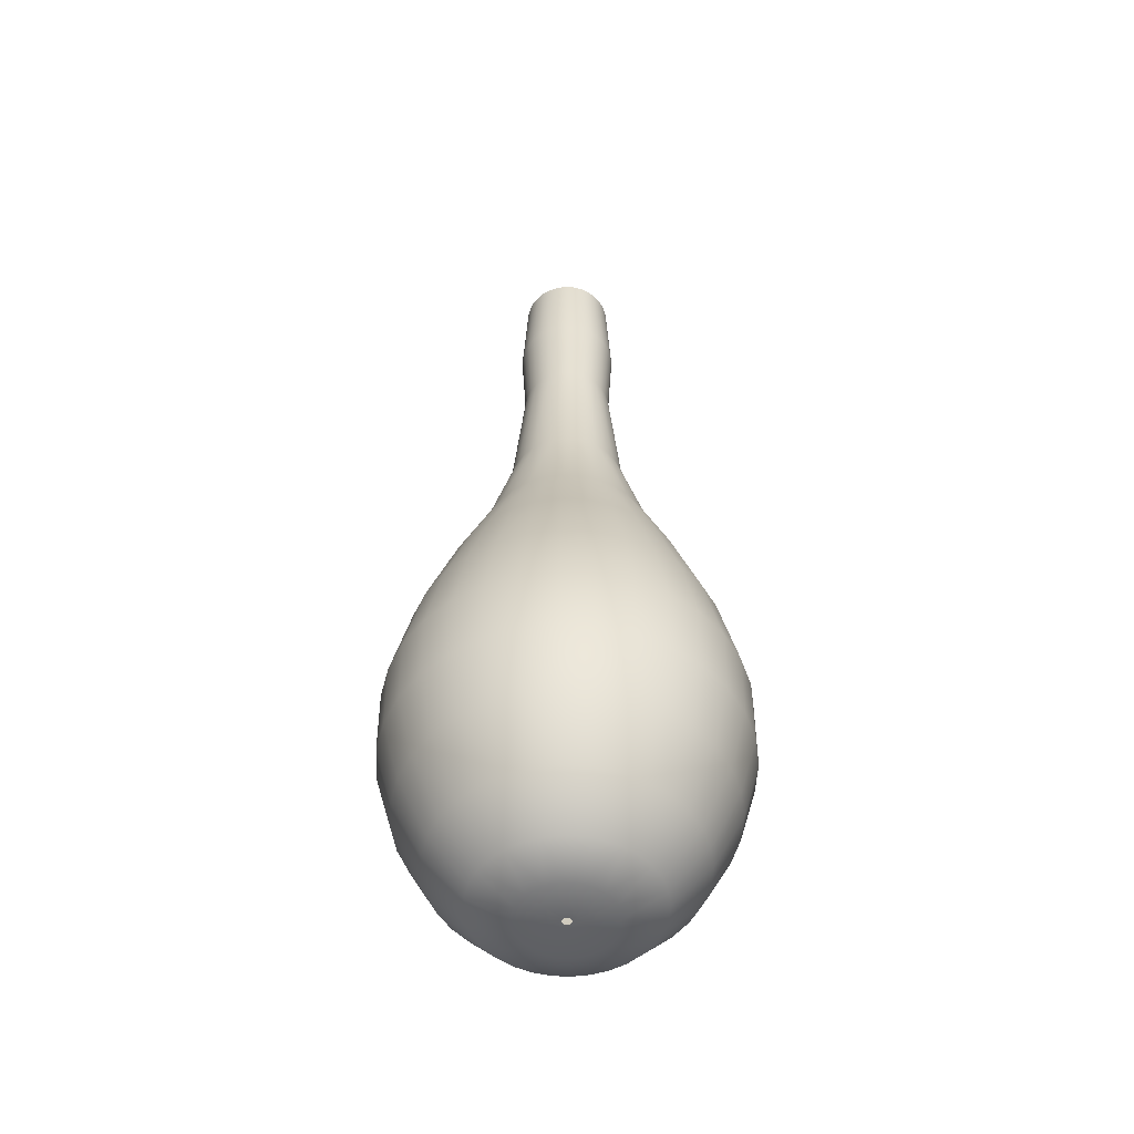
<metadata>
{"format":"obj","ext":"obj","renderer":"f3d","projection":"perspective","resolution":1024,"background":"white","views":[{"elev":-51.4,"azim":58.6,"up":"+Y"}]}
</metadata>
<code>
v  -199.6 62.39 37.14
v  -199.6 62.39 37.16
v  -200.5 62.39 37.35
v  -200.6 62.39 37.14
v  -199.5 62.39 37.18
v  -200.5 62.39 37.56
v  -201.4 62.72 37.94
v  -201.5 62.72 37.55
v  -201.5 62.72 37.14
v  -202.4 63.73 37.72
v  -202.5 63.73 37.14
v  -202.2 63.73 38.29
v  -202.9 65.14 38.57
v  -203.1 65.14 37.87
v  -203.2 65.14 37.14
v  -203.5 66.65 37.95
v  -203.6 66.65 37.14
v  -203.3 66.65 38.73
v  -203.3 68.38 38.73
v  -203.5 68.38 37.95
v  -203.6 68.38 37.14
v  -203.1 70.43 37.86
v  -203.2 70.43 37.14
v  -202.9 70.43 38.56
v  -202.2 72.58 38.27
v  -202.4 72.58 37.71
v  -202.4 72.58 37.14
v  -201.5 74.65 37.55
v  -201.6 74.65 37.14
v  -201.4 74.65 37.95
v  -200.8 77.17 37.69
v  -200.9 77.17 37.42
v  -200.9 77.17 37.14
v  -200.5 80.7 37.35
v  -200.6 80.7 37.14
v  -200.5 80.7 37.56
v  -200.5 85.14 37.35
v  -200.7 82.79 37.38
v  -200.6 82.79 37.61
v  -200.5 85.14 37.56
v  -200.7 82.79 37.14
v  -200.6 85.14 37.14
v  -199.5 62.39 37.19
v  -200.4 62.39 37.76
v  -199.5 62.39 37.21
v  -200.2 62.39 37.93
v  -200.9 62.72 38.62
v  -201.2 62.72 38.3
v  -202 63.73 38.81
v  -201.6 63.73 39.27
v  -202.1 65.14 39.78
v  -202.6 65.14 39.21
v  -202.9 66.65 39.44
v  -202.4 66.65 40.07
v  -202.4 68.38 40.09
v  -202.9 68.38 39.45
v  -202.5 70.43 39.2
v  -202.1 70.43 39.76
v  -201.5 72.58 39.23
v  -201.9 72.58 38.78
v  -201.2 74.65 38.32
v  -201 74.65 38.64
v  -200.5 77.17 38.15
v  -200.6 77.17 37.93
v  -200.4 80.7 37.76
v  -200.2 80.7 37.93
v  -200.4 85.14 37.76
v  -200.5 82.79 37.82
v  -200.3 82.79 38.01
v  -200.2 85.14 37.93
v  -199.5 62.39 37.22
v  -200.1 62.39 38.07
v  -199.5 62.39 37.23
v  -199.9 62.39 38.17
v  -200.3 62.72 39.08
v  -200.6 62.72 38.88
v  -201.1 63.73 39.64
v  -200.6 63.73 39.92
v  -200.9 65.14 40.59
v  -201.5 65.14 40.24
v  -201.8 66.65 40.59
v  -201 66.65 40.97
v  -201 68.38 40.99
v  -201.8 68.38 40.61
v  -201.5 70.43 40.22
v  -200.9 70.43 40.57
v  -200.6 72.58 39.88
v  -201.1 72.58 39.6
v  -200.6 74.65 38.91
v  -200.3 74.65 39.11
v  -200 77.17 38.47
v  -200.2 77.17 38.33
v  -200.1 80.7 38.07
v  -199.9 80.7 38.17
v  -200.1 85.14 38.07
v  -200.1 82.79 38.17
v  -199.9 82.79 38.28
v  -199.9 85.14 38.17
v  -199.5 62.39 37.24
v  -199.7 62.39 38.23
v  -199.4 62.39 37.24
v  -199.4 62.39 38.26
v  -199.4 62.72 39.24
v  -199.9 62.72 39.2
v  -200 63.73 40.09
v  -199.4 63.73 40.15
v  -199.4 65.14 40.88
v  -200.2 65.14 40.8
v  -200.3 66.65 41.21
v  -199.4 66.65 41.29
v  -199.4 68.38 41.31
v  -200.3 68.38 41.23
v  -200.2 70.43 40.78
v  -199.4 70.43 40.85
v  -199.4 72.58 40.1
v  -200 72.58 40.05
v  -199.9 74.65 39.23
v  -199.4 74.65 39.27
v  -199.4 77.17 38.57
v  -199.7 77.17 38.55
v  -199.7 80.7 38.23
v  -199.4 80.7 38.26
v  -199.7 85.14 38.23
v  -199.7 82.79 38.35
v  -199.4 82.79 38.38
v  -199.4 85.14 38.26
v  -199.4 62.39 37.24
v  -199.2 62.39 38.23
v  -199.4 62.39 37.23
v  -199 62.39 38.17
v  -198.6 62.72 39.08
v  -199 62.72 39.2
v  -198.9 63.73 40.09
v  -198.3 63.73 39.92
v  -198 65.14 40.59
v  -198.7 65.14 40.8
v  -198.6 66.65 41.21
v  -197.9 66.65 40.97
v  -197.9 68.38 40.99
v  -198.6 68.38 41.23
v  -198.7 70.43 40.78
v  -198 70.43 40.57
v  -198.3 72.58 39.88
v  -198.9 72.58 40.05
v  -199 74.65 39.23
v  -198.6 74.65 39.11
v  -198.9 77.17 38.47
v  -199.2 77.17 38.55
v  -199.2 80.7 38.23
v  -199 80.7 38.17
v  -199.2 85.14 38.23
v  -199.2 82.79 38.35
v  -199 82.79 38.28
v  -199 85.14 38.17
v  -199.4 62.39 37.22
v  -198.8 62.39 38.07
v  -199.4 62.39 37.21
v  -198.7 62.39 37.93
v  -198 62.72 38.62
v  -198.3 62.72 38.88
v  -197.8 63.73 39.64
v  -197.3 63.73 39.27
v  -196.8 65.14 39.78
v  -197.4 65.14 40.24
v  -197.1 66.65 40.59
v  -196.5 66.65 40.07
v  -196.5 68.38 40.09
v  -197.1 68.38 40.61
v  -197.4 70.43 40.22
v  -196.8 70.43 39.76
v  -197.3 72.58 39.23
v  -197.8 72.58 39.6
v  -198.3 74.65 38.91
v  -197.9 74.65 38.64
v  -198.4 77.17 38.15
v  -198.6 77.17 38.33
v  -198.8 80.7 38.07
v  -198.7 80.7 37.93
v  -198.8 85.14 38.07
v  -198.8 82.79 38.17
v  -198.6 82.79 38.01
v  -198.7 85.14 37.93
v  -199.4 62.39 37.19
v  -198.5 62.39 37.76
v  -199.4 62.39 37.18
v  -198.4 62.39 37.56
v  -197.5 62.72 37.94
v  -197.7 62.72 38.3
v  -196.9 63.73 38.81
v  -196.7 63.73 38.29
v  -196 65.14 38.57
v  -196.3 65.14 39.21
v  -196 66.65 39.44
v  -195.6 66.65 38.73
v  -195.6 68.38 38.73
v  -196 68.38 39.45
v  -196.4 70.43 39.2
v  -196 70.43 38.56
v  -196.7 72.58 38.27
v  -197 72.58 38.78
v  -197.7 74.65 38.32
v  -197.5 74.65 37.95
v  -198.1 77.17 37.69
v  -198.3 77.17 37.93
v  -198.5 80.7 37.76
v  -198.4 80.7 37.56
v  -198.5 85.14 37.76
v  -198.4 82.79 37.82
v  -198.3 82.79 37.61
v  -198.4 85.14 37.56
v  -199.3 62.39 37.16
v  -198.4 62.39 37.35
v  -199.3 62.39 37.14
v  -198.3 62.39 37.14
v  -197.3 62.72 37.14
v  -197.4 62.72 37.55
v  -196.5 63.73 37.72
v  -196.4 63.73 37.14
v  -195.7 65.14 37.14
v  -195.8 65.14 37.87
v  -195.4 66.65 37.95
v  -195.3 66.65 37.14
v  -195.3 68.38 37.14
v  -195.4 68.38 37.95
v  -195.8 70.43 37.86
v  -195.7 70.43 37.14
v  -196.5 72.58 37.14
v  -196.5 72.58 37.71
v  -197.4 74.65 37.55
v  -197.3 74.65 37.14
v  -198 77.17 37.14
v  -198 77.17 37.42
v  -198.4 80.7 37.35
v  -198.3 80.7 37.14
v  -198.3 85.14 37.35
v  -198.2 82.79 37.38
v  -198.2 82.79 37.14
v  -198.3 85.14 37.14
v  -199.3 62.39 37.11
v  -198.4 62.39 36.92
v  -199.4 62.39 37.09
v  -198.4 62.39 36.71
v  -197.5 62.72 36.33
v  -197.4 62.72 36.73
v  -196.5 63.73 36.55
v  -196.7 63.73 35.98
v  -196 65.14 35.7
v  -195.8 65.14 36.41
v  -195.4 66.65 36.33
v  -195.6 66.65 35.55
v  -195.6 68.38 35.54
v  -195.4 68.38 36.32
v  -195.8 70.43 36.41
v  -196 70.43 35.71
v  -196.7 72.58 36
v  -196.5 72.58 36.56
v  -197.4 74.65 36.72
v  -197.5 74.65 36.32
v  -198.1 77.17 36.58
v  -198 77.17 36.85
v  -198.4 80.7 36.92
v  -198.4 80.7 36.71
v  -198.3 85.14 36.92
v  -198.2 82.79 36.89
v  -198.3 82.79 36.66
v  -198.4 85.14 36.71
v  -199.4 62.39 37.08
v  -198.5 62.39 36.51
v  -199.4 62.39 37.06
v  -198.7 62.39 36.34
v  -198 62.72 35.65
v  -197.7 62.72 35.97
v  -196.9 63.73 35.46
v  -197.3 63.73 35
v  -196.8 65.14 34.49
v  -196.3 65.14 35.06
v  -196 66.65 34.83
v  -196.5 66.65 34.2
v  -196.5 68.38 34.18
v  -196 68.38 34.82
v  -196.4 70.43 35.07
v  -196.8 70.43 34.51
v  -197.3 72.58 35.04
v  -197 72.58 35.49
v  -197.7 74.65 35.95
v  -197.9 74.65 35.63
v  -198.4 77.17 36.12
v  -198.3 77.17 36.34
v  -198.5 80.7 36.51
v  -198.7 80.7 36.34
v  -198.5 85.14 36.51
v  -198.4 82.79 36.45
v  -198.6 82.79 36.26
v  -198.7 85.14 36.34
v  -199.4 62.39 37.05
v  -198.8 62.39 36.2
v  -199.4 62.39 37.04
v  -199 62.39 36.1
v  -198.6 62.72 35.2
v  -198.3 62.72 35.39
v  -197.8 63.73 34.63
v  -198.3 63.73 34.35
v  -198 65.14 33.68
v  -197.4 65.14 34.03
v  -197.1 66.65 33.68
v  -197.9 66.65 33.3
v  -197.9 68.38 33.28
v  -197.1 68.38 33.66
v  -197.4 70.43 34.05
v  -198 70.43 33.7
v  -198.3 72.58 34.39
v  -197.8 72.58 34.67
v  -198.3 74.65 35.36
v  -198.6 74.65 35.16
v  -198.9 77.17 35.81
v  -198.6 77.17 35.94
v  -198.8 80.7 36.2
v  -199 80.7 36.1
v  -198.8 85.14 36.2
v  -198.8 82.79 36.1
v  -199 82.79 35.99
v  -199 85.14 36.1
v  -199.4 62.39 37.03
v  -199.2 62.39 36.04
v  -199.4 62.39 37.03
v  -199.4 62.39 36.02
v  -199.4 62.72 35.04
v  -199 62.72 35.08
v  -198.9 63.73 34.18
v  -199.4 63.73 34.12
v  -199.4 65.14 33.4
v  -198.7 65.14 33.47
v  -198.6 66.65 33.06
v  -199.4 66.65 32.98
v  -199.4 68.38 32.96
v  -198.6 68.38 33.04
v  -198.7 70.43 33.49
v  -199.4 70.43 33.42
v  -199.4 72.58 34.17
v  -198.9 72.58 34.22
v  -199 74.65 35.04
v  -199.4 74.65 35
v  -199.4 77.17 35.7
v  -199.2 77.17 35.72
v  -199.2 80.7 36.04
v  -199.4 80.7 36.02
v  -199.2 85.14 36.04
v  -199.2 82.79 35.92
v  -199.4 82.79 35.89
v  -199.4 85.14 36.01
v  -199.5 62.39 37.03
v  -199.7 62.39 36.04
v  -199.5 62.39 37.04
v  -199.9 62.39 36.1
v  -200.3 62.72 35.2
v  -199.9 62.72 35.08
v  -200 63.73 34.18
v  -200.6 63.73 34.35
v  -200.9 65.14 33.68
v  -200.2 65.14 33.47
v  -200.3 66.65 33.06
v  -201 66.65 33.3
v  -201 68.38 33.28
v  -200.3 68.38 33.04
v  -200.2 70.43 33.49
v  -200.9 70.43 33.7
v  -200.6 72.58 34.39
v  -200 72.58 34.22
v  -199.9 74.65 35.04
v  -200.3 74.65 35.16
v  -200 77.17 35.81
v  -199.7 77.17 35.72
v  -199.7 80.7 36.04
v  -199.9 80.7 36.1
v  -199.7 85.14 36.04
v  -199.7 82.79 35.92
v  -199.9 82.79 35.99
v  -199.9 85.14 36.1
v  -199.5 62.39 37.05
v  -200.1 62.39 36.2
v  -199.5 62.39 37.06
v  -200.2 62.39 36.34
v  -200.9 62.72 35.65
v  -200.6 62.72 35.39
v  -201.1 63.73 34.63
v  -201.6 63.73 35
v  -202.1 65.14 34.49
v  -201.5 65.14 34.03
v  -201.8 66.65 33.68
v  -202.4 66.65 34.2
v  -202.4 68.38 34.18
v  -201.8 68.38 33.66
v  -201.5 70.43 34.05
v  -202.1 70.43 34.51
v  -201.5 72.58 35.04
v  -201.1 72.58 34.67
v  -200.6 74.65 35.36
v  -201 74.65 35.63
v  -200.5 77.17 36.12
v  -200.2 77.17 35.94
v  -200.1 80.7 36.2
v  -200.2 80.7 36.34
v  -200.1 85.14 36.2
v  -200.1 82.79 36.1
v  -200.3 82.79 36.26
v  -200.2 85.14 36.34
v  -199.5 62.39 37.08
v  -200.4 62.39 36.51
v  -199.5 62.39 37.09
v  -200.5 62.39 36.71
v  -201.4 62.72 36.33
v  -201.2 62.72 35.97
v  -202 63.73 35.46
v  -202.2 63.73 35.98
v  -202.9 65.14 35.7
v  -202.6 65.14 35.06
v  -202.9 66.65 34.83
v  -203.3 66.65 35.55
v  -203.3 68.38 35.54
v  -202.9 68.38 34.82
v  -202.5 70.43 35.07
v  -202.9 70.43 35.71
v  -202.2 72.58 36
v  -201.9 72.58 35.49
v  -201.2 74.65 35.95
v  -201.4 74.65 36.32
v  -200.8 77.17 36.58
v  -200.6 77.17 36.34
v  -200.4 80.7 36.51
v  -200.5 80.7 36.71
v  -200.4 85.14 36.51
v  -200.5 82.79 36.45
v  -200.6 82.79 36.66
v  -200.5 85.14 36.71
v  -199.6 62.39 37.11
v  -200.5 62.39 36.92
v  -201.5 62.72 36.73
v  -202.4 63.73 36.55
v  -203.1 65.14 36.41
v  -203.5 66.65 36.33
v  -203.5 68.38 36.32
v  -203.1 70.43 36.41
v  -202.4 72.58 36.56
v  -201.5 74.65 36.72
v  -200.9 77.17 36.85
v  -200.5 80.7 36.92
v  -200.5 85.14 36.92
v  -200.7 82.79 36.89
g health_potion
f 1 2 3
f 3 4 1
f 5 6 3
f 3 2 5
f 7 8 3
f 3 6 7
f 9 4 3
f 3 8 9
f 9 8 10
f 10 11 9
f 7 12 10
f 10 8 7
f 13 14 10
f 10 12 13
f 15 11 10
f 10 14 15
f 15 14 16
f 16 17 15
f 13 18 16
f 16 14 13
f 19 20 16
f 16 18 19
f 21 17 16
f 16 20 21
f 21 20 22
f 22 23 21
f 19 24 22
f 22 20 19
f 25 26 22
f 22 24 25
f 27 23 22
f 22 26 27
f 27 26 28
f 28 29 27
f 25 30 28
f 28 26 25
f 31 32 28
f 28 30 31
f 33 29 28
f 28 32 33
f 33 32 34
f 34 35 33
f 31 36 34
f 34 32 31
f 37 38 39
f 39 40 37
f 41 38 37
f 37 42 41
f 5 43 44
f 44 6 5
f 45 46 44
f 44 43 45
f 47 48 44
f 44 46 47
f 7 6 44
f 44 48 7
f 7 48 49
f 49 12 7
f 47 50 49
f 49 48 47
f 51 52 49
f 49 50 51
f 13 12 49
f 49 52 13
f 13 52 53
f 53 18 13
f 51 54 53
f 53 52 51
f 55 56 53
f 53 54 55
f 19 18 53
f 53 56 19
f 19 56 57
f 57 24 19
f 55 58 57
f 57 56 55
f 59 60 57
f 57 58 59
f 25 24 57
f 57 60 25
f 25 60 61
f 61 30 25
f 59 62 61
f 61 60 59
f 63 64 61
f 61 62 63
f 31 30 61
f 61 64 31
f 31 64 65
f 65 36 31
f 63 66 65
f 65 64 63
f 67 68 69
f 69 70 67
f 39 68 67
f 67 40 39
f 45 71 72
f 72 46 45
f 73 74 72
f 72 71 73
f 75 76 72
f 72 74 75
f 47 46 72
f 72 76 47
f 47 76 77
f 77 50 47
f 75 78 77
f 77 76 75
f 79 80 77
f 77 78 79
f 51 50 77
f 77 80 51
f 51 80 81
f 81 54 51
f 79 82 81
f 81 80 79
f 83 84 81
f 81 82 83
f 55 54 81
f 81 84 55
f 55 84 85
f 85 58 55
f 83 86 85
f 85 84 83
f 87 88 85
f 85 86 87
f 59 58 85
f 85 88 59
f 59 88 89
f 89 62 59
f 87 90 89
f 89 88 87
f 91 92 89
f 89 90 91
f 63 62 89
f 89 92 63
f 63 92 93
f 93 66 63
f 91 94 93
f 93 92 91
f 95 96 97
f 97 98 95
f 69 96 95
f 95 70 69
f 73 99 100
f 100 74 73
f 101 102 100
f 100 99 101
f 103 104 100
f 100 102 103
f 75 74 100
f 100 104 75
f 75 104 105
f 105 78 75
f 103 106 105
f 105 104 103
f 107 108 105
f 105 106 107
f 79 78 105
f 105 108 79
f 79 108 109
f 109 82 79
f 107 110 109
f 109 108 107
f 111 112 109
f 109 110 111
f 83 82 109
f 109 112 83
f 83 112 113
f 113 86 83
f 111 114 113
f 113 112 111
f 115 116 113
f 113 114 115
f 87 86 113
f 113 116 87
f 87 116 117
f 117 90 87
f 115 118 117
f 117 116 115
f 119 120 117
f 117 118 119
f 91 90 117
f 117 120 91
f 91 120 121
f 121 94 91
f 119 122 121
f 121 120 119
f 123 124 125
f 125 126 123
f 97 124 123
f 123 98 97
f 101 127 128
f 128 102 101
f 129 130 128
f 128 127 129
f 131 132 128
f 128 130 131
f 103 102 128
f 128 132 103
f 103 132 133
f 133 106 103
f 131 134 133
f 133 132 131
f 135 136 133
f 133 134 135
f 107 106 133
f 133 136 107
f 107 136 137
f 137 110 107
f 135 138 137
f 137 136 135
f 139 140 137
f 137 138 139
f 111 110 137
f 137 140 111
f 111 140 141
f 141 114 111
f 139 142 141
f 141 140 139
f 143 144 141
f 141 142 143
f 115 114 141
f 141 144 115
f 115 144 145
f 145 118 115
f 143 146 145
f 145 144 143
f 147 148 145
f 145 146 147
f 119 118 145
f 145 148 119
f 119 148 149
f 149 122 119
f 147 150 149
f 149 148 147
f 151 152 153
f 153 154 151
f 125 152 151
f 151 126 125
f 129 155 156
f 156 130 129
f 157 158 156
f 156 155 157
f 159 160 156
f 156 158 159
f 131 130 156
f 156 160 131
f 131 160 161
f 161 134 131
f 159 162 161
f 161 160 159
f 163 164 161
f 161 162 163
f 135 134 161
f 161 164 135
f 135 164 165
f 165 138 135
f 163 166 165
f 165 164 163
f 167 168 165
f 165 166 167
f 139 138 165
f 165 168 139
f 139 168 169
f 169 142 139
f 167 170 169
f 169 168 167
f 171 172 169
f 169 170 171
f 143 142 169
f 169 172 143
f 143 172 173
f 173 146 143
f 171 174 173
f 173 172 171
f 175 176 173
f 173 174 175
f 147 146 173
f 173 176 147
f 147 176 177
f 177 150 147
f 175 178 177
f 177 176 175
f 179 180 181
f 181 182 179
f 153 180 179
f 179 154 153
f 157 183 184
f 184 158 157
f 185 186 184
f 184 183 185
f 187 188 184
f 184 186 187
f 159 158 184
f 184 188 159
f 159 188 189
f 189 162 159
f 187 190 189
f 189 188 187
f 191 192 189
f 189 190 191
f 163 162 189
f 189 192 163
f 163 192 193
f 193 166 163
f 191 194 193
f 193 192 191
f 195 196 193
f 193 194 195
f 167 166 193
f 193 196 167
f 167 196 197
f 197 170 167
f 195 198 197
f 197 196 195
f 199 200 197
f 197 198 199
f 171 170 197
f 197 200 171
f 171 200 201
f 201 174 171
f 199 202 201
f 201 200 199
f 203 204 201
f 201 202 203
f 175 174 201
f 201 204 175
f 175 204 205
f 205 178 175
f 203 206 205
f 205 204 203
f 207 208 209
f 209 210 207
f 181 208 207
f 207 182 181
f 185 211 212
f 212 186 185
f 213 214 212
f 212 211 213
f 215 216 212
f 212 214 215
f 187 186 212
f 212 216 187
f 187 216 217
f 217 190 187
f 215 218 217
f 217 216 215
f 219 220 217
f 217 218 219
f 191 190 217
f 217 220 191
f 191 220 221
f 221 194 191
f 219 222 221
f 221 220 219
f 223 224 221
f 221 222 223
f 195 194 221
f 221 224 195
f 195 224 225
f 225 198 195
f 223 226 225
f 225 224 223
f 227 228 225
f 225 226 227
f 199 198 225
f 225 228 199
f 199 228 229
f 229 202 199
f 227 230 229
f 229 228 227
f 231 232 229
f 229 230 231
f 203 202 229
f 229 232 203
f 203 232 233
f 233 206 203
f 231 234 233
f 233 232 231
f 235 236 237
f 237 238 235
f 209 236 235
f 235 210 209
f 213 239 240
f 240 214 213
f 241 242 240
f 240 239 241
f 243 244 240
f 240 242 243
f 215 214 240
f 240 244 215
f 215 244 245
f 245 218 215
f 243 246 245
f 245 244 243
f 247 248 245
f 245 246 247
f 219 218 245
f 245 248 219
f 219 248 249
f 249 222 219
f 247 250 249
f 249 248 247
f 251 252 249
f 249 250 251
f 223 222 249
f 249 252 223
f 223 252 253
f 253 226 223
f 251 254 253
f 253 252 251
f 255 256 253
f 253 254 255
f 227 226 253
f 253 256 227
f 227 256 257
f 257 230 227
f 255 258 257
f 257 256 255
f 259 260 257
f 257 258 259
f 231 230 257
f 257 260 231
f 231 260 261
f 261 234 231
f 259 262 261
f 261 260 259
f 263 264 265
f 265 266 263
f 237 264 263
f 263 238 237
f 241 267 268
f 268 242 241
f 269 270 268
f 268 267 269
f 271 272 268
f 268 270 271
f 243 242 268
f 268 272 243
f 243 272 273
f 273 246 243
f 271 274 273
f 273 272 271
f 275 276 273
f 273 274 275
f 247 246 273
f 273 276 247
f 247 276 277
f 277 250 247
f 275 278 277
f 277 276 275
f 279 280 277
f 277 278 279
f 251 250 277
f 277 280 251
f 251 280 281
f 281 254 251
f 279 282 281
f 281 280 279
f 283 284 281
f 281 282 283
f 255 254 281
f 281 284 255
f 255 284 285
f 285 258 255
f 283 286 285
f 285 284 283
f 287 288 285
f 285 286 287
f 259 258 285
f 285 288 259
f 259 288 289
f 289 262 259
f 287 290 289
f 289 288 287
f 291 292 293
f 293 294 291
f 265 292 291
f 291 266 265
f 269 295 296
f 296 270 269
f 297 298 296
f 296 295 297
f 299 300 296
f 296 298 299
f 271 270 296
f 296 300 271
f 271 300 301
f 301 274 271
f 299 302 301
f 301 300 299
f 303 304 301
f 301 302 303
f 275 274 301
f 301 304 275
f 275 304 305
f 305 278 275
f 303 306 305
f 305 304 303
f 307 308 305
f 305 306 307
f 279 278 305
f 305 308 279
f 279 308 309
f 309 282 279
f 307 310 309
f 309 308 307
f 311 312 309
f 309 310 311
f 283 282 309
f 309 312 283
f 283 312 313
f 313 286 283
f 311 314 313
f 313 312 311
f 315 316 313
f 313 314 315
f 287 286 313
f 313 316 287
f 287 316 317
f 317 290 287
f 315 318 317
f 317 316 315
f 319 320 321
f 321 322 319
f 293 320 319
f 319 294 293
f 297 323 324
f 324 298 297
f 325 326 324
f 324 323 325
f 327 328 324
f 324 326 327
f 299 298 324
f 324 328 299
f 299 328 329
f 329 302 299
f 327 330 329
f 329 328 327
f 331 332 329
f 329 330 331
f 303 302 329
f 329 332 303
f 303 332 333
f 333 306 303
f 331 334 333
f 333 332 331
f 335 336 333
f 333 334 335
f 307 306 333
f 333 336 307
f 307 336 337
f 337 310 307
f 335 338 337
f 337 336 335
f 339 340 337
f 337 338 339
f 311 310 337
f 337 340 311
f 311 340 341
f 341 314 311
f 339 342 341
f 341 340 339
f 343 344 341
f 341 342 343
f 315 314 341
f 341 344 315
f 315 344 345
f 345 318 315
f 343 346 345
f 345 344 343
f 347 348 349
f 349 350 347
f 321 348 347
f 347 322 321
f 325 351 352
f 352 326 325
f 353 354 352
f 352 351 353
f 355 356 352
f 352 354 355
f 327 326 352
f 352 356 327
f 327 356 357
f 357 330 327
f 355 358 357
f 357 356 355
f 359 360 357
f 357 358 359
f 331 330 357
f 357 360 331
f 331 360 361
f 361 334 331
f 359 362 361
f 361 360 359
f 363 364 361
f 361 362 363
f 335 334 361
f 361 364 335
f 335 364 365
f 365 338 335
f 363 366 365
f 365 364 363
f 367 368 365
f 365 366 367
f 339 338 365
f 365 368 339
f 339 368 369
f 369 342 339
f 367 370 369
f 369 368 367
f 371 372 369
f 369 370 371
f 343 342 369
f 369 372 343
f 343 372 373
f 373 346 343
f 371 374 373
f 373 372 371
f 375 376 377
f 377 378 375
f 349 376 375
f 375 350 349
f 353 379 380
f 380 354 353
f 381 382 380
f 380 379 381
f 383 384 380
f 380 382 383
f 355 354 380
f 380 384 355
f 355 384 385
f 385 358 355
f 383 386 385
f 385 384 383
f 387 388 385
f 385 386 387
f 359 358 385
f 385 388 359
f 359 388 389
f 389 362 359
f 387 390 389
f 389 388 387
f 391 392 389
f 389 390 391
f 363 362 389
f 389 392 363
f 363 392 393
f 393 366 363
f 391 394 393
f 393 392 391
f 395 396 393
f 393 394 395
f 367 366 393
f 393 396 367
f 367 396 397
f 397 370 367
f 395 398 397
f 397 396 395
f 399 400 397
f 397 398 399
f 371 370 397
f 397 400 371
f 371 400 401
f 401 374 371
f 399 402 401
f 401 400 399
f 403 404 405
f 405 406 403
f 377 404 403
f 403 378 377
f 381 407 408
f 408 382 381
f 409 410 408
f 408 407 409
f 411 412 408
f 408 410 411
f 383 382 408
f 408 412 383
f 383 412 413
f 413 386 383
f 411 414 413
f 413 412 411
f 415 416 413
f 413 414 415
f 387 386 413
f 413 416 387
f 387 416 417
f 417 390 387
f 415 418 417
f 417 416 415
f 419 420 417
f 417 418 419
f 391 390 417
f 417 420 391
f 391 420 421
f 421 394 391
f 419 422 421
f 421 420 419
f 423 424 421
f 421 422 423
f 395 394 421
f 421 424 395
f 395 424 425
f 425 398 395
f 423 426 425
f 425 424 423
f 427 428 425
f 425 426 427
f 399 398 425
f 425 428 399
f 399 428 429
f 429 402 399
f 427 430 429
f 429 428 427
f 431 432 433
f 433 434 431
f 405 432 431
f 431 406 405
f 409 435 436
f 436 410 409
f 1 4 436
f 436 435 1
f 9 437 436
f 436 4 9
f 411 410 436
f 436 437 411
f 411 437 438
f 438 414 411
f 9 11 438
f 438 437 9
f 15 439 438
f 438 11 15
f 415 414 438
f 438 439 415
f 415 439 440
f 440 418 415
f 15 17 440
f 440 439 15
f 21 441 440
f 440 17 21
f 419 418 440
f 440 441 419
f 419 441 442
f 442 422 419
f 21 23 442
f 442 441 21
f 27 443 442
f 442 23 27
f 423 422 442
f 442 443 423
f 423 443 444
f 444 426 423
f 27 29 444
f 444 443 27
f 33 445 444
f 444 29 33
f 427 426 444
f 444 445 427
f 427 445 446
f 446 430 427
f 33 35 446
f 446 445 33
f 447 448 41
f 41 42 447
f 433 448 447
f 447 434 433
f 67 70 95
f 95 98 123
f 123 126 151
f 95 123 151
f 151 154 179
f 179 182 207
f 151 179 207
f 207 210 235
f 235 238 263
f 207 235 263
f 151 207 263
f 263 266 291
f 291 294 319
f 263 291 319
f 319 322 347
f 347 350 375
f 319 347 375
f 263 319 375
f 375 378 403
f 403 406 431
f 375 403 431
f 431 434 447
f 447 42 37
f 431 447 37
f 375 431 37
f 263 375 37
f 151 263 37
f 95 151 37
f 67 95 37
f 40 67 37
f 34 36 39
f 39 38 34
f 35 34 38
f 38 41 35
f 65 66 69
f 69 68 65
f 36 65 68
f 68 39 36
f 93 94 97
f 97 96 93
f 66 93 96
f 96 69 66
f 121 122 125
f 125 124 121
f 94 121 124
f 124 97 94
f 149 150 153
f 153 152 149
f 122 149 152
f 152 125 122
f 177 178 181
f 181 180 177
f 150 177 180
f 180 153 150
f 205 206 209
f 209 208 205
f 178 205 208
f 208 181 178
f 233 234 237
f 237 236 233
f 206 233 236
f 236 209 206
f 261 262 265
f 265 264 261
f 234 261 264
f 264 237 234
f 289 290 293
f 293 292 289
f 262 289 292
f 292 265 262
f 317 318 321
f 321 320 317
f 290 317 320
f 320 293 290
f 345 346 349
f 349 348 345
f 318 345 348
f 348 321 318
f 373 374 377
f 377 376 373
f 346 373 376
f 376 349 346
f 401 402 405
f 405 404 401
f 374 401 404
f 404 377 374
f 429 430 433
f 433 432 429
f 402 429 432
f 432 405 402
f 446 35 41
f 41 448 446
f 430 446 448
f 448 433 430

</code>
